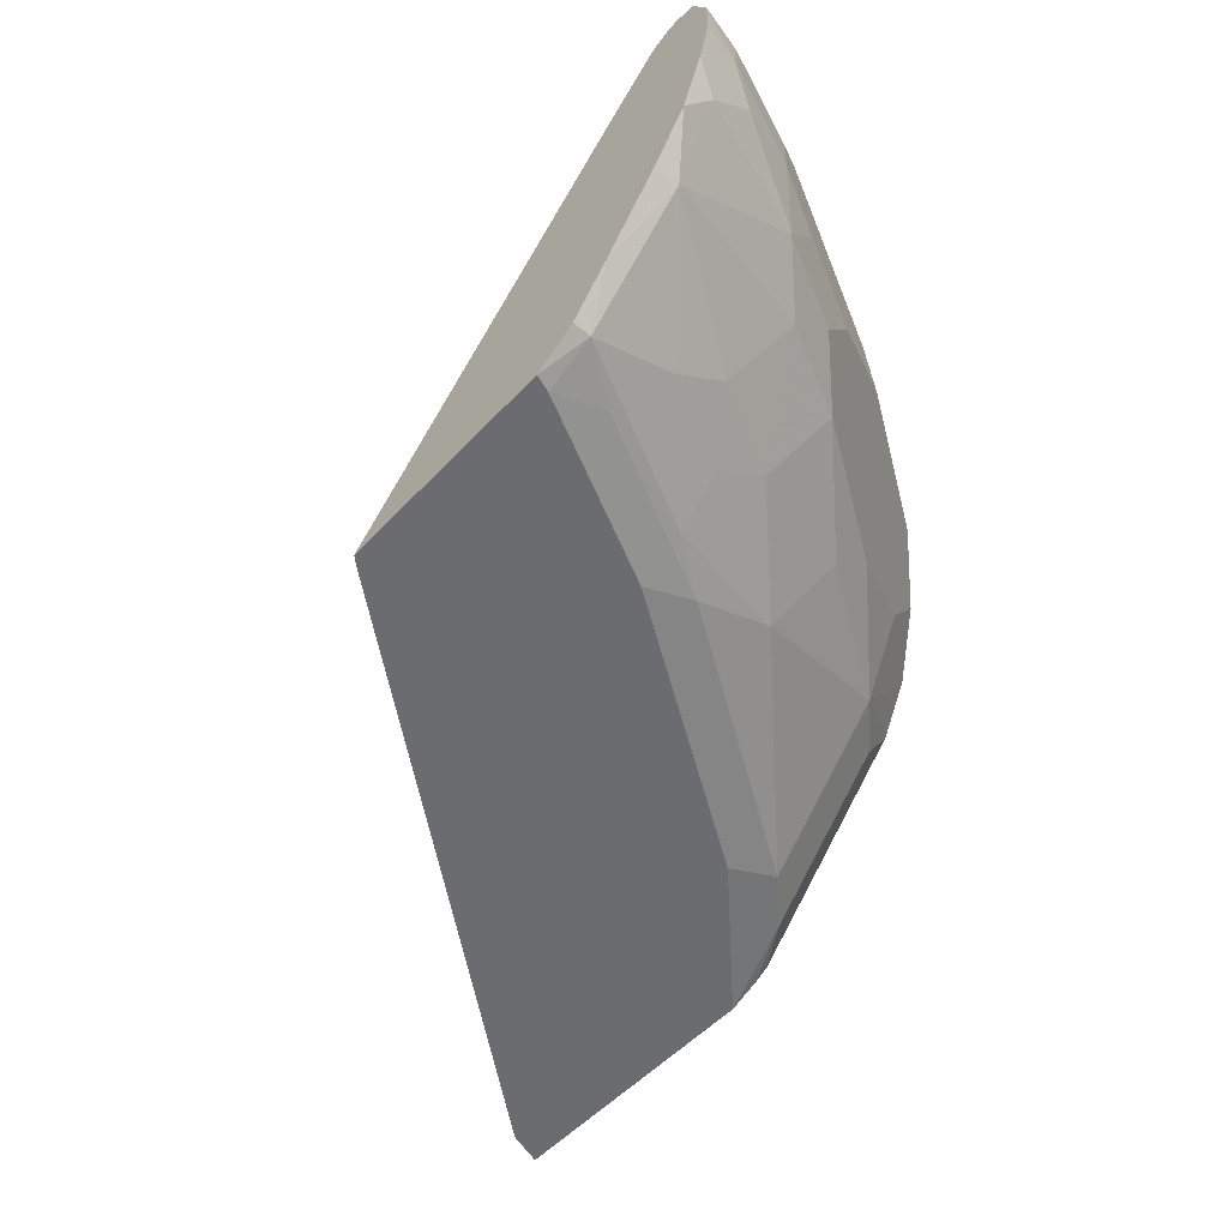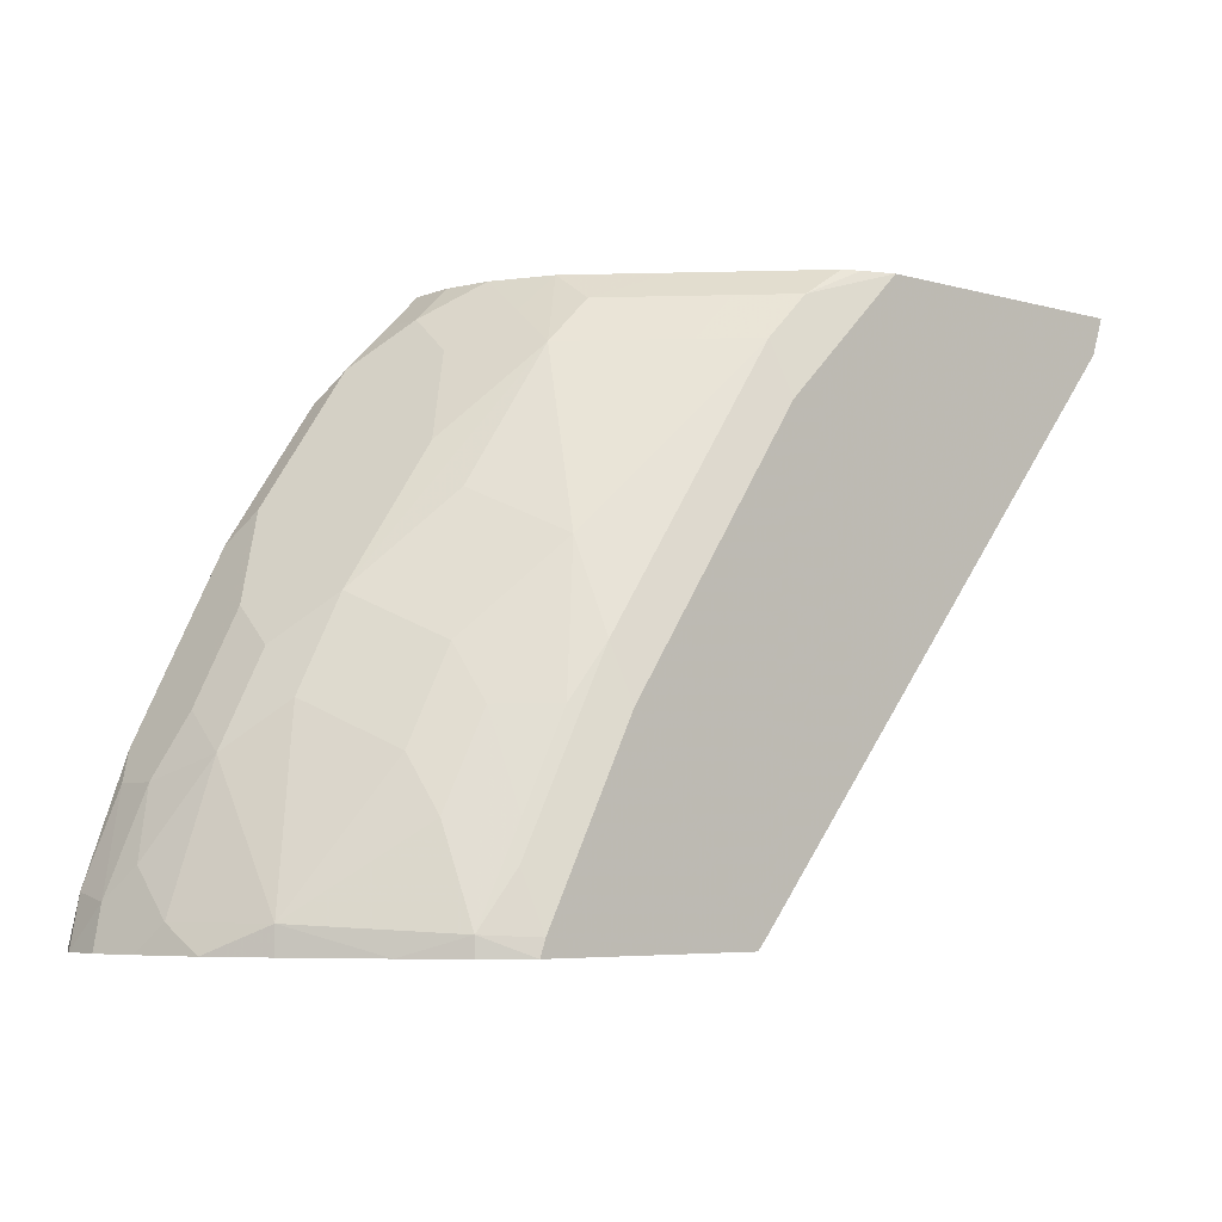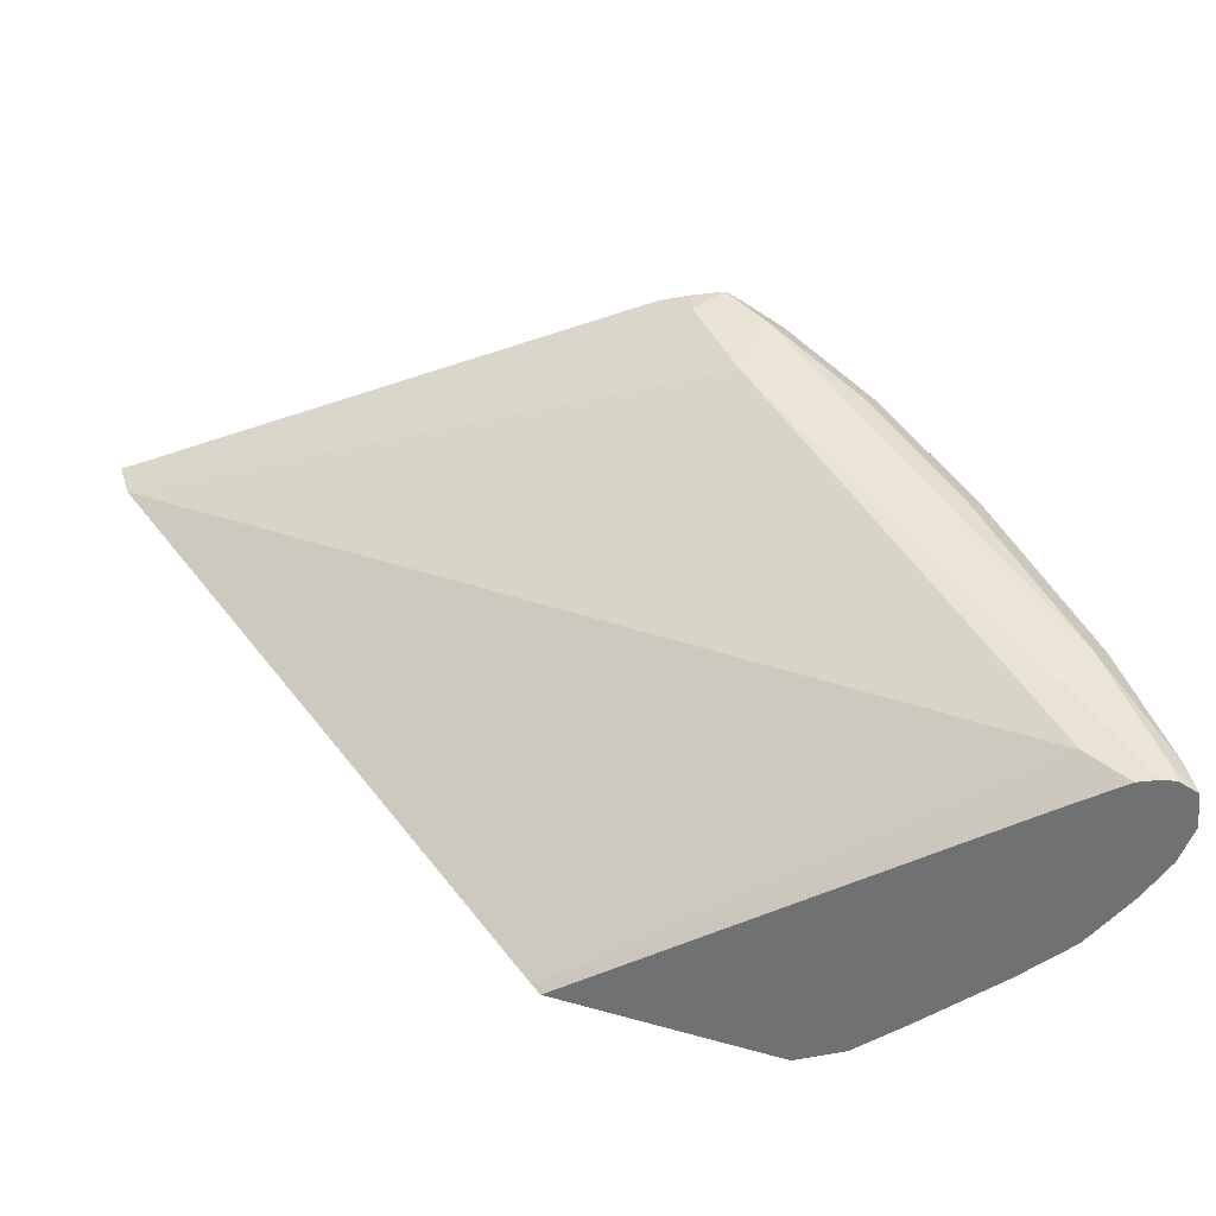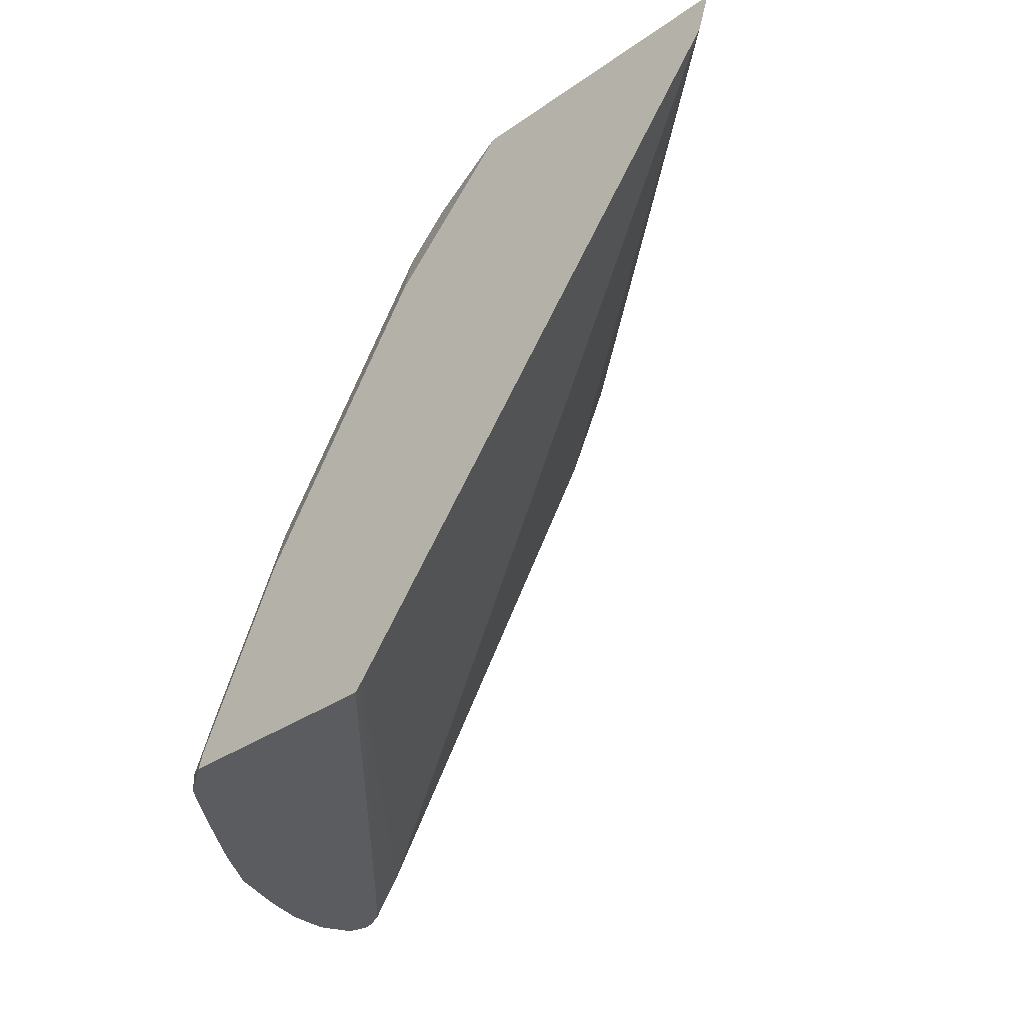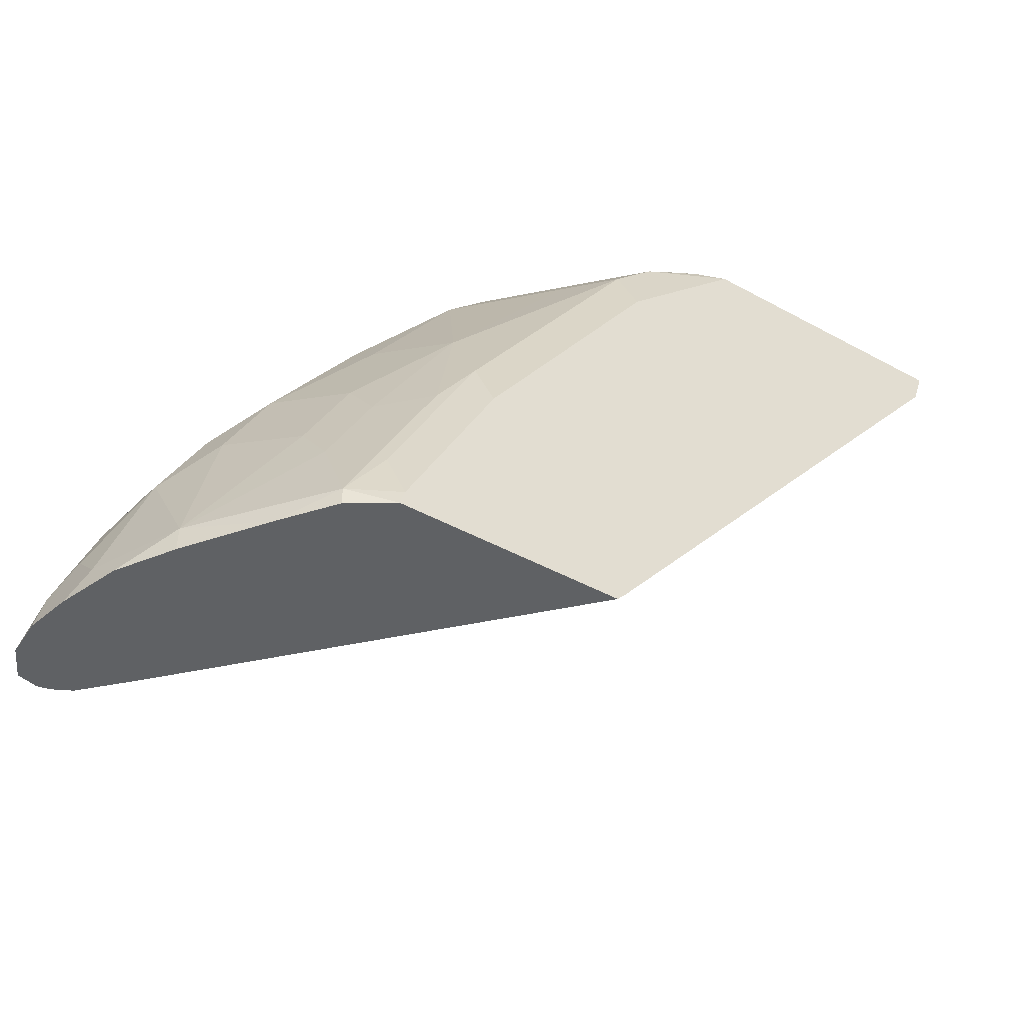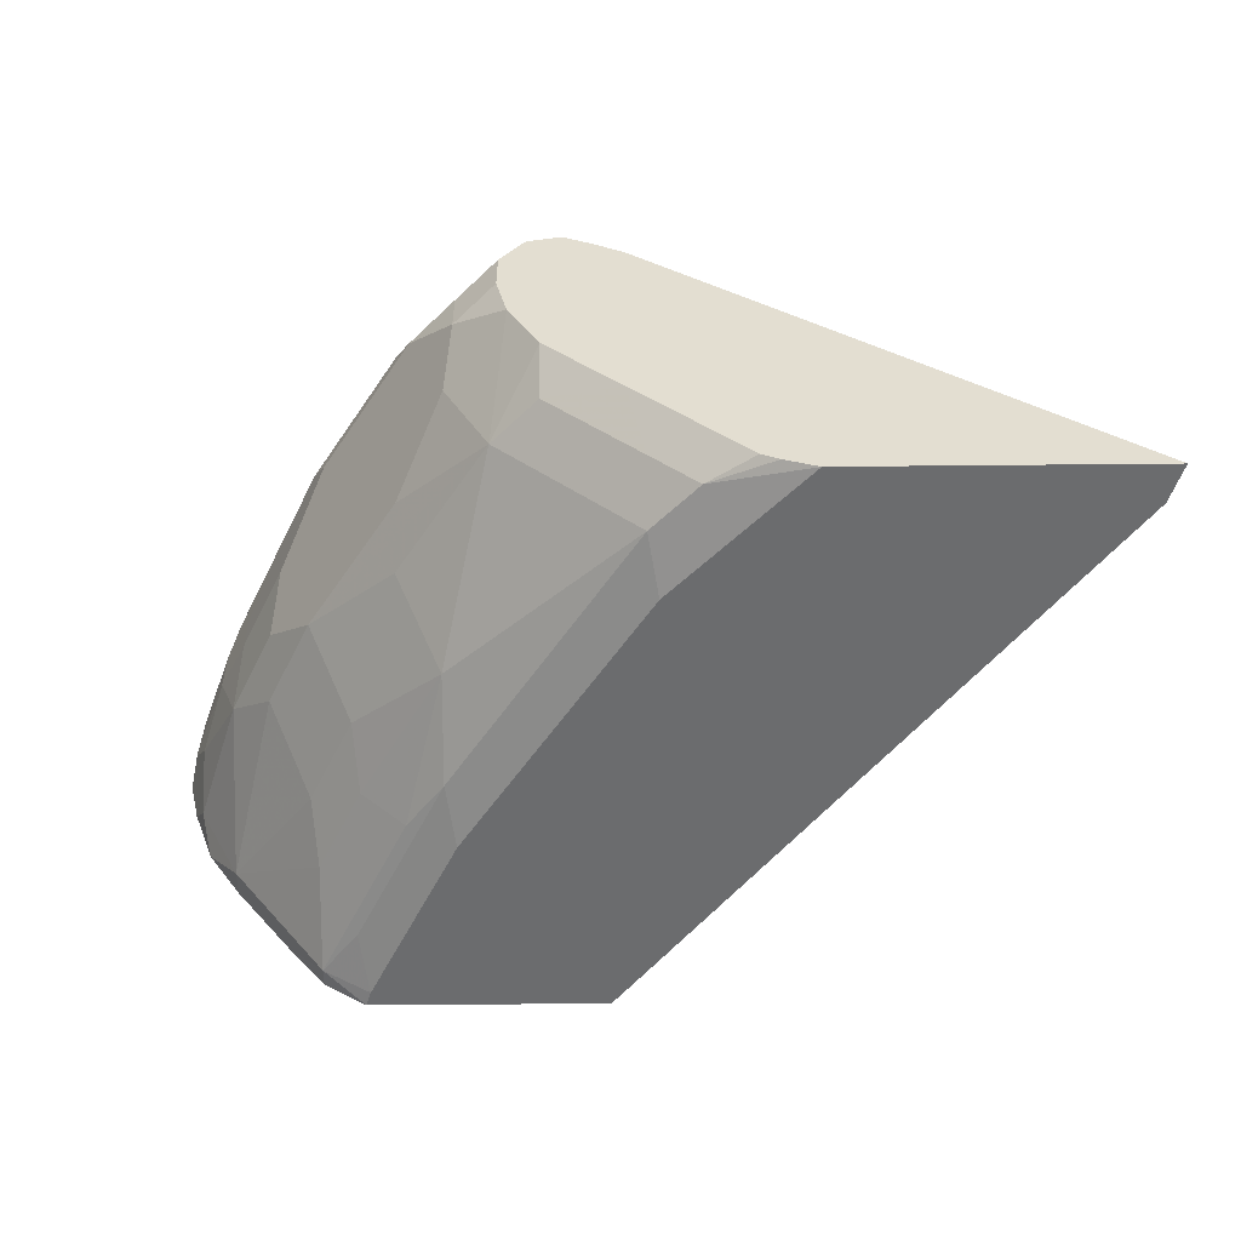
<metadata>
{"format":"obj","ext":"obj","renderer":"f3d","projection":"perspective","resolution":1024,"background":"white","views":[{"elev":-53.7,"azim":-131.9,"up":"+Y"},{"elev":-5.6,"azim":-40.3,"up":"+Z"},{"elev":-55.1,"azim":160.1,"up":"+Z"},{"elev":-34.0,"azim":43.3,"up":"+Z"},{"elev":-46.0,"azim":-32.0,"up":"+Z"},{"elev":-53.6,"azim":0.6,"up":"+Y"}]}
</metadata>
<code>
v -0.7027 -0.06203 0.3359
v -0.6989 -0.06203 0.3402
v -0.8103 -0.06203 0.3359
v -0.8546 0.09494 0.3359
v -0.4918 -0.06203 0.5972
v -0.8581 0.1125 0.3517
v -0.8077 -0.06203 0.3436
v -0.83 -0.04923 0.3447
v -0.83 -0.04923 0.3359
v -0.8634 0.1038 0.3359
v -0.4859 -0.06203 0.6147
v -0.728 0.116 0.5592
v -0.7069 0.116 0.6014
v -0.8757 0.116 0.3359
v -0.8845 0.1205 0.3359
v -0.7656 -0.06203 0.428
v -0.8124 -0.05274 0.3693
v -0.83 -0.02813 0.3869
v -0.8757 0.01056 0.3482
v -0.8486 -0.02567 0.3359
v -0.8089 -0.04923 0.3869
v -0.8089 -0.02813 0.4291
v -0.621 -0.06203 0.6147
v -0.6936 0.1083 0.6147
v -0.7385 0.1266 0.5908
v -0.7202 0.1227 0.6147
v -0.7069 0.116 0.6147
v -0.8908 0.122 0.3359
v -0.8898 0.1231 0.3412
v -0.7702 -0.05274 0.4537
v -0.6812 -0.06203 0.5546
v -0.8335 -0.01055 0.4115
v -0.8546 0.03166 0.4326
v -0.8757 0.05275 0.4115
v -0.8968 0.05275 0.3482
v -0.8924 0.03604 0.3359
v -0.8757 0.01056 0.3359
v -0.7878 -0.04923 0.4291
v -0.7702 -0.03165 0.4959
v -0.8124 -0.01055 0.4537
v -0.6358 -0.05664 0.6147
v -0.6647 -0.05274 0.6014
v -0.6251 -0.06203 0.6107
v -0.7211 0.1229 0.6147
v -0.8652 0.1266 0.401
v -0.7597 0.1266 0.5697
v -0.7491 0.1213 0.6014
v -0.9009 0.1195 0.3359
v -0.8968 0.1213 0.3482
v -0.6858 -0.05274 0.5803
v -0.6601 -0.06203 0.5757
v -0.8335 0.03166 0.4748
v -0.8863 0.0844 0.401
v -0.8968 0.07384 0.3693
v -0.8546 0.05275 0.4537
v -0.8722 0.07737 0.4291
v -0.9083 0.08614 0.3359
v -0.903 0.06503 0.3359
v -0.7491 0.01056 0.5803
v -0.7913 0.01056 0.517
v -0.7069 -0.03165 0.5803
v -0.6436 -0.05274 0.6147
v -0.6514 -0.04495 0.6147
v -0.6647 -0.03165 0.6147
v -0.6936 -0.002755 0.6147
v -0.6858 -0.03165 0.6014
v -0.7248 0.1221 0.6147
v -0.8757 0.1213 0.4115
v -0.823 0.1266 0.4853
v -0.7807 0.1266 0.5486
v -0.7702 0.1213 0.5803
v -0.7526 0.1125 0.6049
v -0.7379 0.1173 0.6147
v -0.7358 0.1194 0.6147
v -0.9073 0.1066 0.3359
v -0.9021 0.1081 0.3588
v -0.7913 0.03166 0.5381
v -0.7702 0.05275 0.5803
v -0.8089 0.07737 0.5346
v -0.8863 0.1055 0.401
v -0.9038 0.08791 0.3552
v -0.8511 0.07737 0.4713
v -0.8265 0.08087 0.51
v -0.8652 0.0844 0.4431
v -0.8722 0.09847 0.4291
v -0.9083 0.1046 0.3359
v -0.728 0.01056 0.6014
v -0.728 0.03166 0.6147
v -0.7456 0.03515 0.5979
v -0.8792 0.1125 0.415
v -0.8335 0.1213 0.4959
v -0.7913 0.1213 0.5592
v -0.7737 0.1125 0.5838
v -0.7477 0.1027 0.6147
v -0.7667 0.07737 0.5979
v -0.7878 0.09847 0.5768
v -0.83 0.09847 0.5135
v -0.8652 0.1055 0.4431
v -0.7425 0.0594 0.6147
v -0.837 0.1125 0.4994
v -0.7948 0.1125 0.5627
v -0.7667 0.09847 0.5979
v -0.7477 0.08165 0.6147
f 46 92 71
f 48 75 76
f 47 74 67
f 47 93 72
f 47 72 73
f 47 71 93
f 46 70 92
f 48 76 49
f 47 73 74
f 49 76 68
f 53 81 54
f 52 59 77
f 52 77 78
f 52 78 79
f 52 79 55
f 53 80 81
f 53 56 85
f 53 85 80
f 54 81 57
f 45 91 69
f 55 82 56
f 52 60 59
f 45 68 91
f 35 54 57
f 44 47 67
f 55 79 83
f 33 52 34
f 34 53 54
f 34 54 35
f 34 52 55
f 34 55 56
f 34 56 53
f 35 57 58
f 35 58 36
f 39 59 60
f 45 49 68
f 39 60 52
f 39 50 61
f 39 61 59
f 41 62 42
f 42 51 43
f 42 62 63
f 42 63 64
f 42 64 65
f 42 65 66
f 42 66 61
f 42 61 50
f 39 52 40
f 55 83 82
f 91 100 92
f 56 97 84
f 79 96 97
f 79 97 83
f 80 85 98
f 80 98 90
f 82 83 97
f 84 97 98
f 88 99 89
f 89 99 95
f 90 98 100
f 92 101 93
f 79 95 96
f 92 100 101
f 93 101 96
f 93 96 102
f 94 102 95
f 94 95 103
f 95 102 96
f 95 99 103
f 96 101 100
f 96 100 97
f 97 100 98
f 33 40 52
f 93 102 94
f 56 82 97
f 78 95 79
f 76 80 90
f 56 84 98
f 56 98 85
f 57 81 86
f 59 78 77
f 59 61 66
f 59 66 87
f 59 87 88
f 59 88 89
f 59 89 78
f 65 88 87
f 78 89 95
f 65 87 66
f 68 90 100
f 68 100 91
f 69 91 92
f 69 92 70
f 71 92 93
f 72 93 94
f 72 94 73
f 75 86 76
f 76 86 81
f 76 81 80
f 68 76 90
f 32 40 33
f 1 20 37
f 31 51 42
f 3 8 9
f 4 10 6
f 5 6 12
f 5 12 13
f 5 13 11
f 6 10 14
f 6 14 15
f 6 15 12
f 7 16 17
f 7 17 8
f 8 18 19
f 8 19 20
f 8 20 9
f 8 17 21
f 8 21 22
f 8 22 18
f 11 13 24
f 11 24 27
f 11 27 26
f 11 26 44
f 11 44 67
f 3 7 8
f 2 6 5
f 2 4 6
f 1 4 2
f 31 42 50
f 1 2 5
f 1 5 11
f 1 11 23
f 1 23 43
f 1 43 51
f 1 51 31
f 1 31 16
f 1 16 7
f 1 7 3
f 11 67 74
f 1 3 9
f 1 37 36
f 1 36 58
f 1 58 57
f 1 57 86
f 1 86 75
f 1 48 28
f 1 28 15
f 1 15 14
f 1 14 10
f 1 10 4
f 1 9 20
f 11 74 73
f 1 75 48
f 11 94 103
f 19 37 20
f 19 32 33
f 21 30 38
f 21 38 22
f 22 38 39
f 22 39 40
f 23 41 42
f 23 42 43
f 25 44 26
f 25 29 45
f 25 45 69
f 25 70 46
f 25 46 71
f 25 71 47
f 25 47 44
f 28 48 29
f 29 48 49
f 29 49 45
f 30 39 38
f 11 73 94
f 30 50 39
f 19 36 37
f 19 35 36
f 25 69 70
f 19 33 34
f 11 103 99
f 11 99 88
f 19 34 35
f 11 88 65
f 11 65 64
f 11 64 63
f 11 63 62
f 11 41 23
f 12 25 13
f 12 15 25
f 13 25 26
f 13 26 27
f 11 62 41
f 13 27 24
f 15 28 29
f 15 29 25
f 16 30 17
f 16 31 50
f 18 40 32
f 16 50 30
f 17 30 21
f 18 22 40
f 18 32 19

</code>
